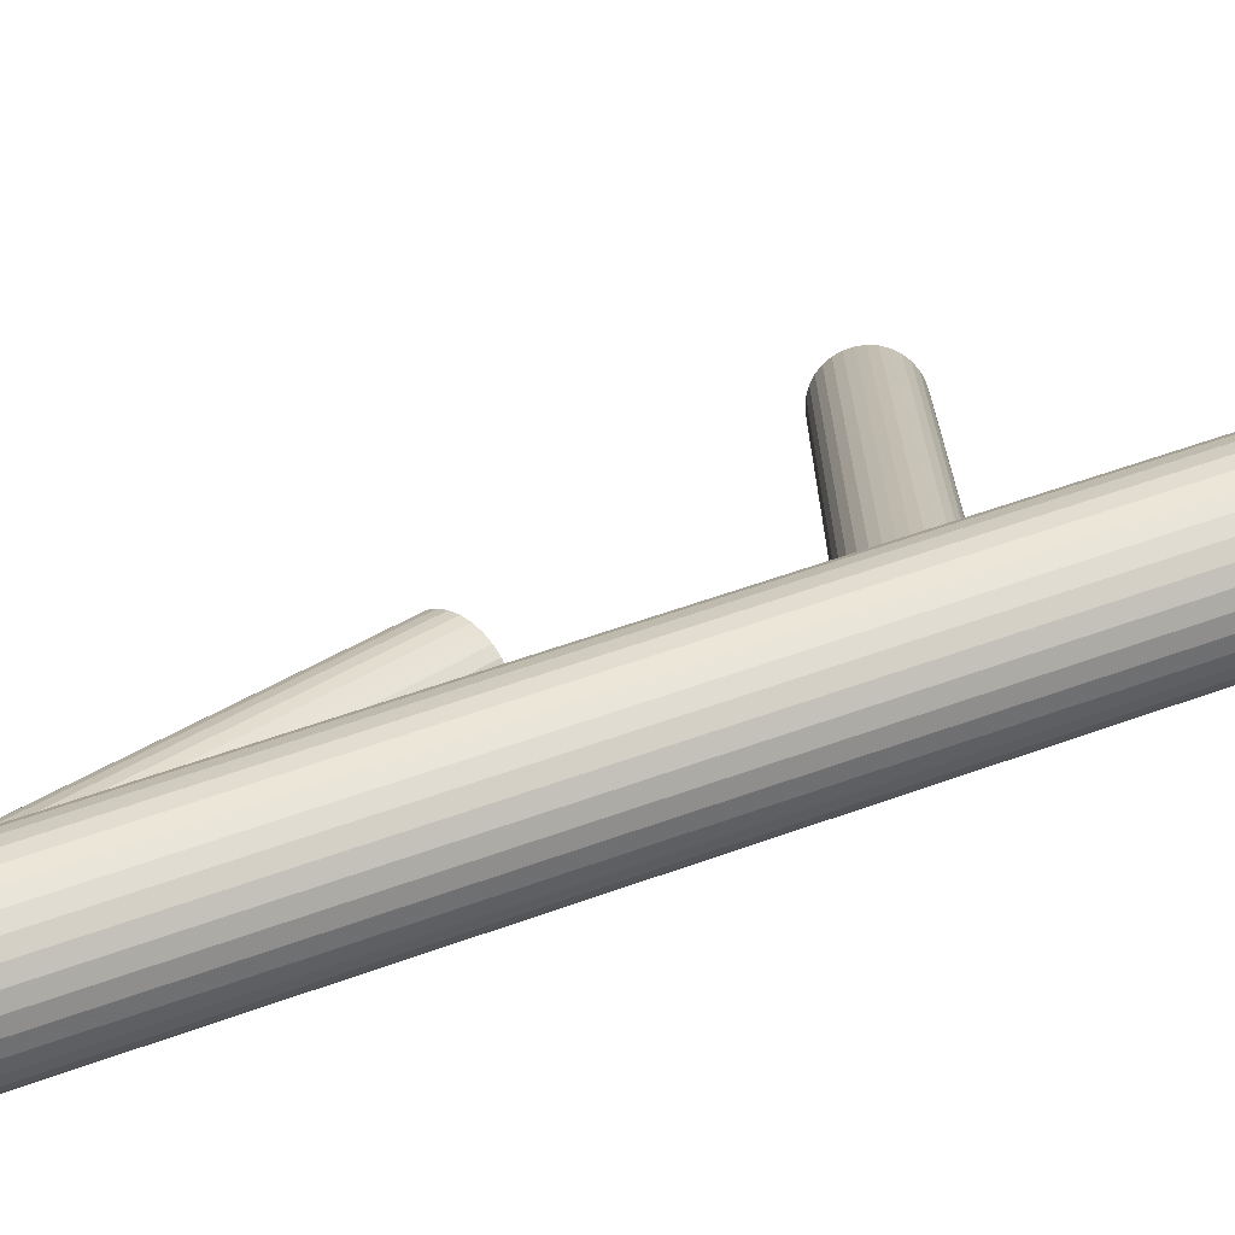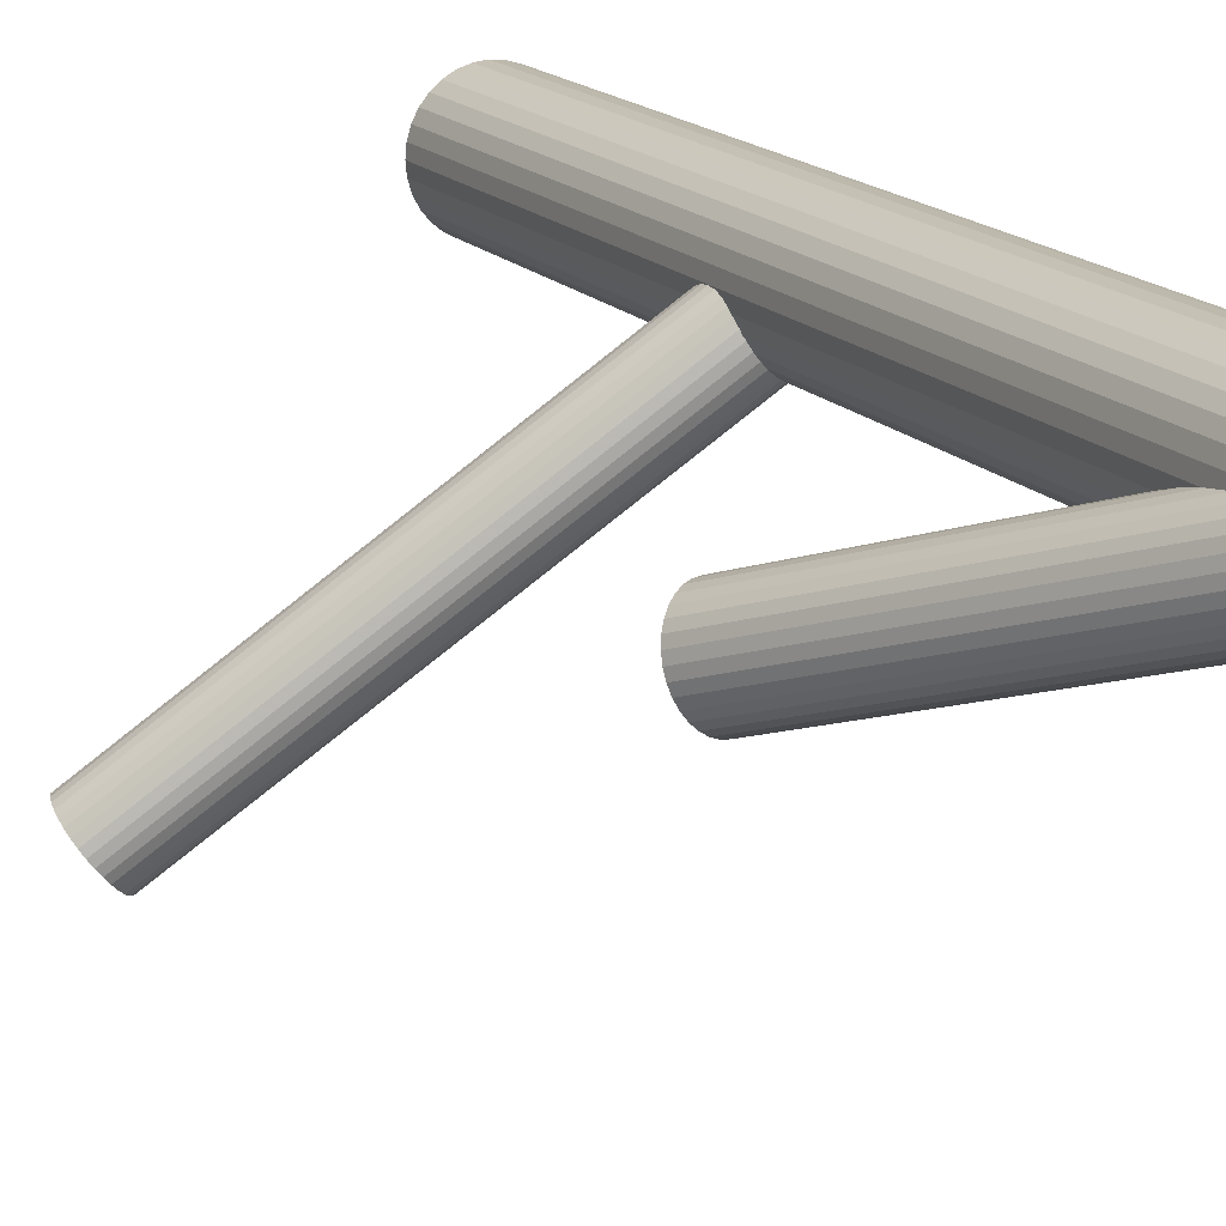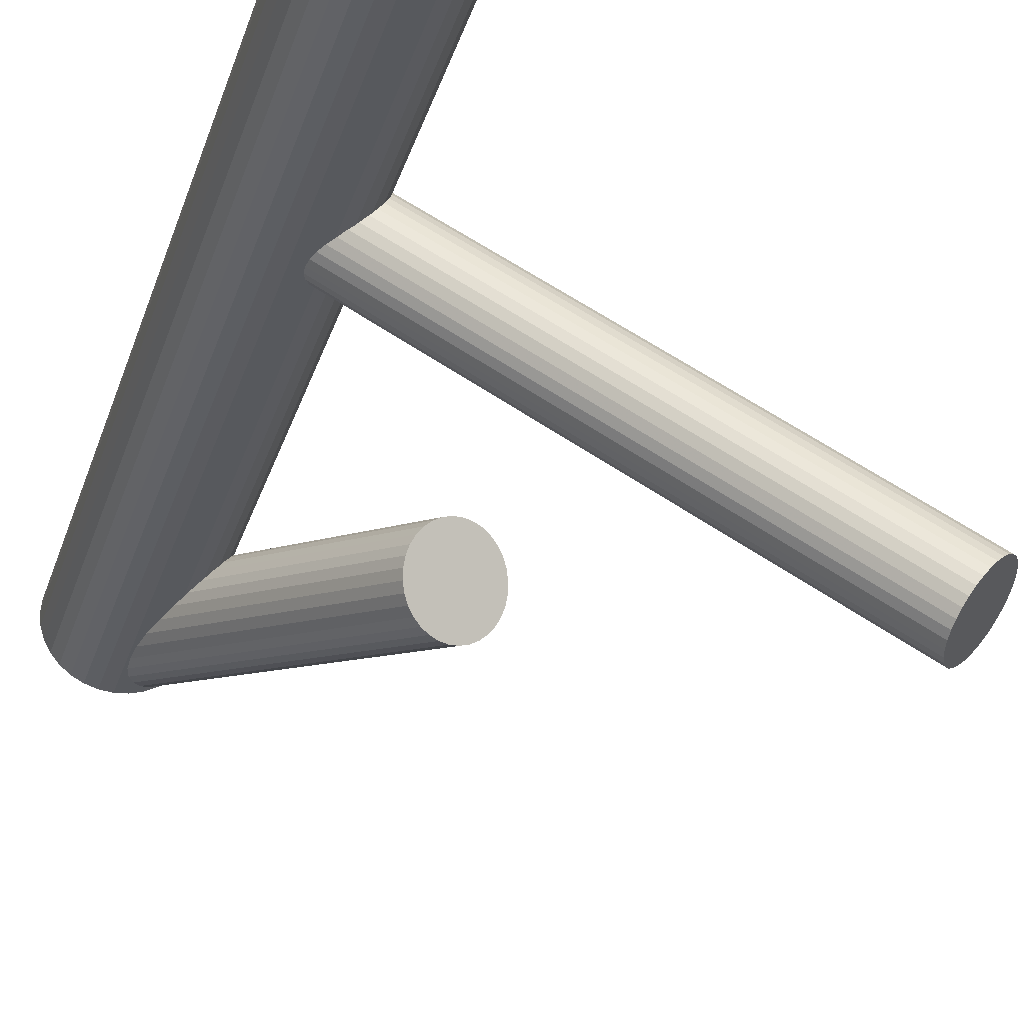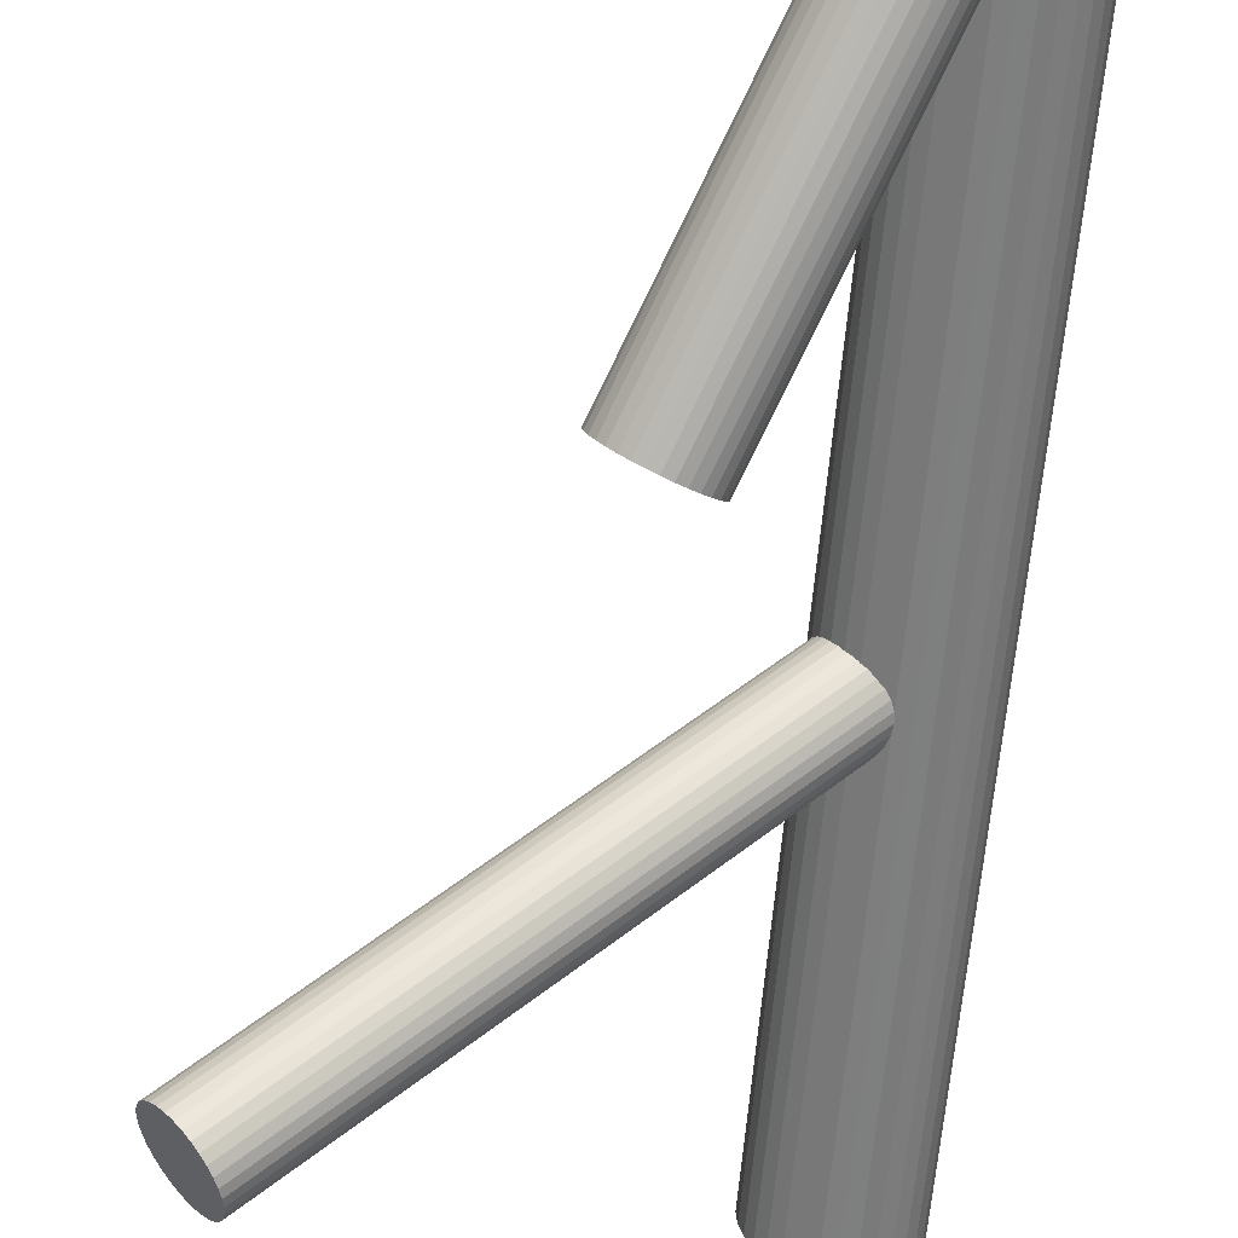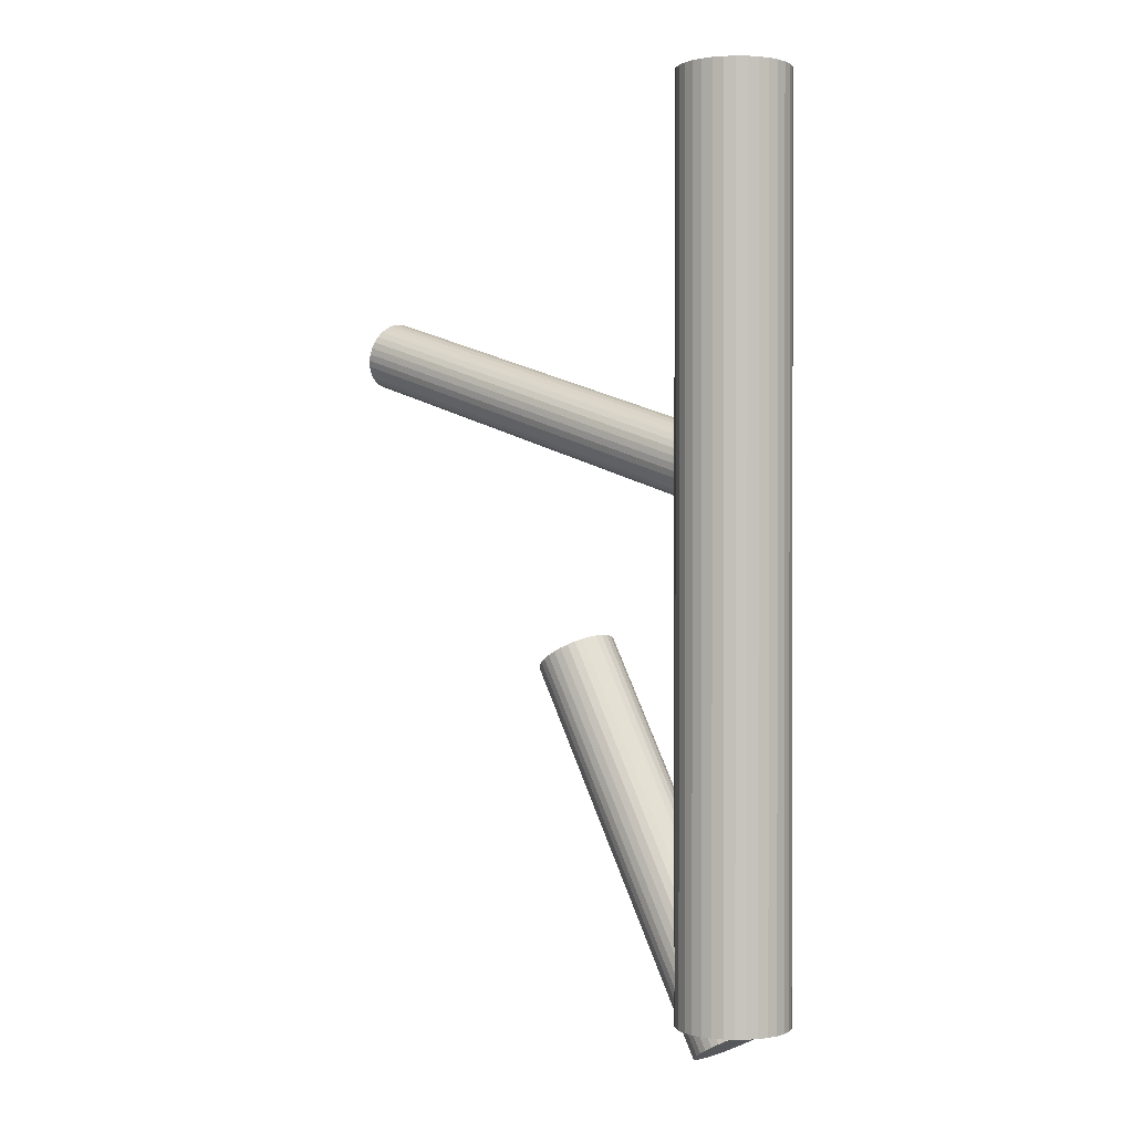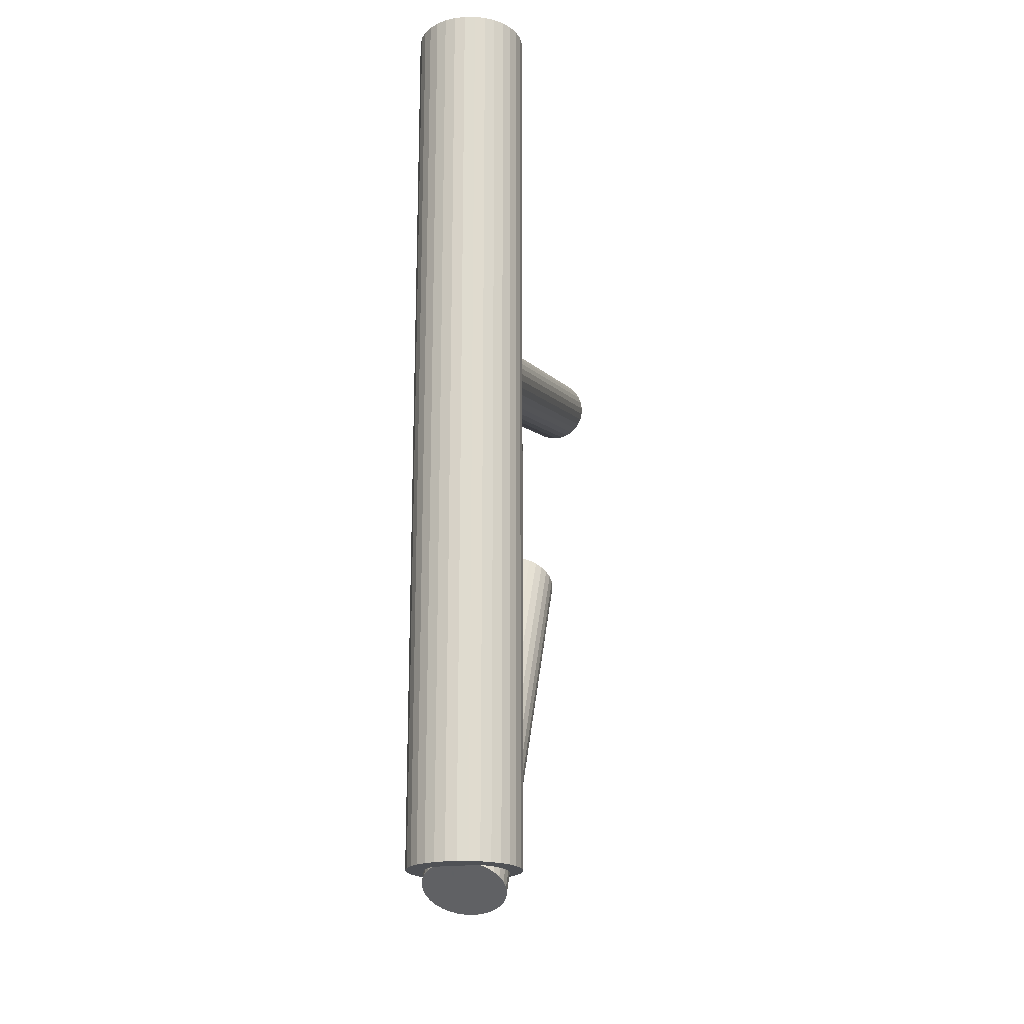
<metadata>
{"format":"obj","ext":"obj","renderer":"f3d","projection":"perspective","resolution":1024,"background":"white","views":[{"elev":54.3,"azim":-111.3,"up":"+Y"},{"elev":17.4,"azim":152.2,"up":"+Y"},{"elev":-31.8,"azim":-16.3,"up":"+Y"},{"elev":-59.7,"azim":175.1,"up":"+Y"},{"elev":0.6,"azim":-177.5,"up":"+Z"},{"elev":-19.8,"azim":-117.7,"up":"+Z"}]}
</metadata>
<code>
v -0.04801 -0.01962 -0.08562
v 0.01087 -0.03001 -0.1145
v -0.1587 0.1732 0.111
v -0.152 0.175 0.09803
v -0.1963 0.1155 0.08394
v 0.02892 0.005766 -0.1087
v -0.003574 -0.03789 -0.1113
v -0.1896 0.1173 0.07092
v -0.05021 -0.01237 -0.08196
v 0.2162 -0.1818 0.2062
v 0.1824 -0.2017 0.2493
v 0.003935 -0.03462 -0.1133
v 0.2043 -0.1622 0.2777
v -0.1706 0.1327 0.05557
v 0.02808 -0.002186 -0.1113
v -0.03348 -0.03577 -0.09784
v -0.1487 0.1722 0.08394
v -0.03896 0.02536 -0.07256
v -0.1825 0.1523 0.1271
v -0.04398 0.01862 -0.07297
v -0.002844 0.04106 -0.08196
v -0.1745 0.105 -0.4938
v -0.2026 0.1131 -0.4788
v 0.1857 -0.2045 0.2352
v 0.2233 -0.1468 0.2624
v 0.1923 -0.2027 0.2222
v 0.2299 -0.145 0.2493
v -0.02661 -0.03859 -0.1018
v -0.1412 0.09594 -0.4613
v -0.1412 0.09594 0.5
v -0.1412 0.1945 -0.4613
v -0.1412 0.1945 0.5
v -0.2234 0.1123 -0.4613
v -0.2234 0.1123 0.5
v -0.2234 0.1781 -0.4613
v -0.2234 0.1781 0.5
v -0.1374 0.1346 -0.4984
v 0.0224 0.02725 -0.09784
v -0.2323 0.1568 -0.4613
v -0.2323 0.1568 0.5
v -0.2323 0.1337 -0.4613
v -0.2323 0.1337 0.5
v -0.2075 0.1185 -0.4747
v 0.2113 -0.1873 0.2069
v -0.04773 0.01118 -0.07417
v -0.1629 0.1707 0.1165
v 0.2332 -0.1477 0.2352
v -0.1585 0.1844 -0.4708
v 0.01749 0.0327 -0.09371
v -0.01062 0.04082 -0.07876
v -0.1823 0.1047 -0.4906
v -0.1626 0.08709 -0.4613
v -0.1626 0.08709 0.5
v -0.1626 0.2034 -0.4613
v -0.1626 0.2034 0.5
v 0.1994 -0.1677 0.2784
v -0.1412 0.1272 -0.4996
v -0.1493 0.1654 0.07092
v -0.1462 0.1204 -0.5
v -0.1517 0.1816 -0.4747
v -0.1194 0.1679 -0.4613
v -0.1194 0.1679 0.5
v -0.1194 0.1225 -0.4613
v -0.1194 0.1225 0.5
v -0.2132 0.148 -0.4613
v -0.2334 0.1452 -0.4613
v -0.2334 0.1452 0.5
v -0.1891 0.1804 -0.4593
v 0.219 -0.1493 0.2678
v -0.1972 0.1297 0.1165
v -0.1485 0.1693 0.07717
v -0.1349 0.1582 -0.4906
v -0.2141 0.14 -0.4639
v -0.1816 0.1837 -0.4613
v -0.1571 0.1498 0.05762
v -0.196 0.1758 -0.4581
v -0.155 0.1746 0.1048
v -0.1371 0.1654 -0.4869
v -0.1499 0.1741 0.09098
v -0.216 0.1033 -0.4613
v -0.216 0.1033 0.5
v -0.216 0.1871 -0.4613
v -0.216 0.1871 0.5
v 0.2326 -0.1546 0.2222
v -0.1515 0.2 -0.4613
v -0.1515 0.2 0.5
v -0.1515 0.09046 -0.4613
v -0.1515 0.09046 0.5
v -0.1946 0.135 0.121
v -0.1677 0.1671 0.121
v -0.1756 0.1276 0.05762
v -0.1612 0.144 0.05557
v -0.1741 0.08595 -0.4613
v -0.1741 0.08595 0.5
v -0.1741 0.1452 -0.4613
v -0.1741 0.1452 0.09098
v -0.1741 0.1452 0.5
v -0.1741 0.1452 -0.4788
v -0.1741 0.2045 -0.4613
v -0.1741 0.2045 0.5
v -0.1871 0.1465 0.1264
v -0.1726 0.1628 0.1243
v 0.1847 -0.1902 0.2678
v 0.2334 -0.1507 0.2285
v -0.1537 0.1554 0.06096
v 0.227 -0.1453 0.2561
v 0.2248 -0.1702 0.2089
v -0.1806 0.1233 0.06096
v -0.01137 -0.03967 -0.1087
v -0.03948 -0.03155 -0.09371
v -0.1968 0.2 -0.4613
v -0.1968 0.2 0.5
v -0.1968 0.09046 -0.4613
v -0.1968 0.09046 0.5
v -0.1322 0.1033 -0.4613
v -0.1322 0.1033 0.5
v -0.1322 0.1871 -0.4613
v -0.1322 0.1871 0.5
v -0.1984 0.1163 0.09098
v -0.2112 0.125 -0.4708
v 0.232 -0.1458 0.2423
v 0.02574 -0.01003 -0.1133
v -0.1523 0.1146 -0.4996
v -0.1912 0.1407 0.1243
v -0.1933 0.1158 0.07717
v -0.1342 0.1504 -0.4938
v -0.1667 0.1068 -0.4964
v -0.1997 0.1212 0.1048
v -0.04439 -0.0261 -0.08959
v 0.1874 -0.185 0.2723
v 0.2143 -0.1528 0.2723
v -0.2134 0.1323 -0.4671
v 0.2063 -0.1923 0.2089
v 0.1948 -0.1735 0.2777
v -0.1511 0.1607 0.06545
v 0.2208 -0.176 0.2069
v 0.2078 -0.1747 0.2423
v 0.004623 0.03975 -0.08562
v -0.1592 0.11 -0.4984
v 0.2093 -0.1572 0.2757
v 0.2283 -0.1645 0.2123
v -0.1351 0.1425 -0.4964
v 0.02198 -0.01747 -0.1145
v -0.01915 -0.03991 -0.1055
v -0.1149 0.1452 -0.4613
v -0.1149 0.1452 0.5
v 0.2013 -0.1967 0.2123
v -0.1966 0.1089 -0.483
v -0.2289 0.1679 -0.4613
v -0.2289 0.1679 0.5
v -0.2289 0.1225 -0.4613
v -0.2289 0.1225 0.5
v 0.01696 -0.02421 -0.1149
v 0.1836 -0.2037 0.2423
v -0.2021 0.17 -0.4577
v -0.199 0.1251 0.111
v 0.01149 0.03692 -0.08959
v -0.2071 0.1633 -0.4581
v -0.05007 0.003337 -0.07613
v -0.02593 0.03577 -0.07417
v -0.1857 0.08709 -0.4613
v -0.1857 0.08709 0.5
v -0.1857 0.2034 -0.4613
v -0.1857 0.2034 0.5
v 0.1908 -0.1793 0.2757
v -0.166 0.1857 -0.4671
v 0.1886 -0.2042 0.2285
v -0.1898 0.1061 -0.4869
v 0.1822 -0.1988 0.2561
v 0.2309 -0.1593 0.2168
v -0.1853 0.1198 0.06545
v 0.02822 0.01352 -0.1055
v -0.1407 0.1719 -0.483
v -0.05091 -0.004615 -0.07876
v -0.01842 0.03904 -0.07613
v -0.03286 0.03116 -0.07297
v -0.116 0.1568 -0.4613
v -0.116 0.1568 0.5
v -0.116 0.1337 -0.4613
v -0.116 0.1337 0.5
v -0.2109 0.1558 -0.4593
v -0.1249 0.1123 -0.4613
v -0.1249 0.1123 0.5
v -0.1249 0.1781 -0.4613
v -0.1249 0.1781 0.5
v 0.02602 0.02077 -0.1018
v 0.183 -0.1949 0.2624
v -0.2071 0.09594 -0.4613
v -0.2071 0.09594 0.5
v -0.2071 0.1945 -0.4613
v -0.2071 0.1945 0.5
v -0.1457 0.1773 -0.4788
v -0.1738 0.1855 -0.4639
v -0.1657 0.1382 0.05488
v -0.1995 0.1182 0.09803
v -0.011 0.0005756 -0.09371
v 0.1966 -0.2002 0.2168
v -0.1777 0.1578 0.1264
f 145 95 177
f 145 177 146
f 146 177 178
f 146 178 97
f 177 95 61
f 177 61 178
f 178 61 62
f 178 62 97
f 61 95 184
f 61 184 62
f 62 184 185
f 62 185 97
f 184 95 117
f 184 117 185
f 185 117 118
f 185 118 97
f 117 95 31
f 117 31 118
f 118 31 32
f 118 32 97
f 31 95 85
f 31 85 32
f 32 85 86
f 32 86 97
f 85 95 54
f 85 54 86
f 86 54 55
f 86 55 97
f 54 95 99
f 54 99 55
f 55 99 100
f 55 100 97
f 99 95 163
f 99 163 100
f 100 163 164
f 100 164 97
f 163 95 111
f 163 111 164
f 164 111 112
f 164 112 97
f 111 95 190
f 111 190 112
f 112 190 191
f 112 191 97
f 190 95 82
f 190 82 191
f 191 82 83
f 191 83 97
f 82 95 35
f 82 35 83
f 83 35 36
f 83 36 97
f 35 95 149
f 35 149 36
f 36 149 150
f 36 150 97
f 149 95 39
f 149 39 150
f 150 39 40
f 150 40 97
f 39 95 66
f 39 66 40
f 40 66 67
f 40 67 97
f 66 95 41
f 66 41 67
f 67 41 42
f 67 42 97
f 41 95 151
f 41 151 42
f 42 151 152
f 42 152 97
f 151 95 33
f 151 33 152
f 152 33 34
f 152 34 97
f 33 95 80
f 33 80 34
f 34 80 81
f 34 81 97
f 80 95 188
f 80 188 81
f 81 188 189
f 81 189 97
f 188 95 113
f 188 113 189
f 189 113 114
f 189 114 97
f 113 95 161
f 113 161 114
f 114 161 162
f 114 162 97
f 161 95 93
f 161 93 162
f 162 93 94
f 162 94 97
f 93 95 52
f 93 52 94
f 94 52 53
f 94 53 97
f 52 95 87
f 52 87 53
f 53 87 88
f 53 88 97
f 87 95 29
f 87 29 88
f 88 29 30
f 88 30 97
f 29 95 115
f 29 115 30
f 30 115 116
f 30 116 97
f 115 95 182
f 115 182 116
f 116 182 183
f 116 183 97
f 182 95 63
f 182 63 183
f 183 63 64
f 183 64 97
f 63 95 179
f 63 179 64
f 64 179 180
f 64 180 97
f 179 95 145
f 179 145 180
f 180 145 146
f 180 146 97
f 192 98 60
f 192 60 49
f 49 60 157
f 49 157 196
f 60 98 48
f 60 48 157
f 157 48 138
f 157 138 196
f 48 98 166
f 48 166 138
f 138 166 21
f 138 21 196
f 166 98 193
f 166 193 21
f 21 193 50
f 21 50 196
f 193 98 74
f 193 74 50
f 50 74 175
f 50 175 196
f 74 98 68
f 74 68 175
f 175 68 160
f 175 160 196
f 68 98 76
f 68 76 160
f 160 76 176
f 160 176 196
f 76 98 155
f 76 155 176
f 176 155 18
f 176 18 196
f 155 98 158
f 155 158 18
f 18 158 20
f 18 20 196
f 158 98 181
f 158 181 20
f 20 181 45
f 20 45 196
f 181 98 65
f 181 65 45
f 45 65 159
f 45 159 196
f 65 98 73
f 65 73 159
f 159 73 174
f 159 174 196
f 73 98 132
f 73 132 174
f 174 132 9
f 174 9 196
f 132 98 120
f 132 120 9
f 9 120 1
f 9 1 196
f 120 98 43
f 120 43 1
f 1 43 129
f 1 129 196
f 43 98 23
f 43 23 129
f 129 23 110
f 129 110 196
f 23 98 148
f 23 148 110
f 110 148 16
f 110 16 196
f 148 98 168
f 148 168 16
f 16 168 28
f 16 28 196
f 168 98 51
f 168 51 28
f 28 51 144
f 28 144 196
f 51 98 22
f 51 22 144
f 144 22 109
f 144 109 196
f 22 98 127
f 22 127 109
f 109 127 7
f 109 7 196
f 127 98 139
f 127 139 7
f 7 139 12
f 7 12 196
f 139 98 123
f 139 123 12
f 12 123 2
f 12 2 196
f 123 98 59
f 123 59 2
f 2 59 153
f 2 153 196
f 59 98 57
f 59 57 153
f 153 57 143
f 153 143 196
f 57 98 37
f 57 37 143
f 143 37 122
f 143 122 196
f 37 98 142
f 37 142 122
f 122 142 15
f 122 15 196
f 142 98 126
f 142 126 15
f 15 126 6
f 15 6 196
f 126 98 72
f 126 72 6
f 6 72 172
f 6 172 196
f 72 98 78
f 72 78 172
f 172 78 186
f 172 186 196
f 78 98 173
f 78 173 186
f 186 173 38
f 186 38 196
f 173 98 192
f 173 192 38
f 38 192 49
f 38 49 196
f 79 96 4
f 79 4 121
f 121 4 27
f 121 27 137
f 4 96 77
f 4 77 27
f 27 77 106
f 27 106 137
f 77 96 3
f 77 3 106
f 106 3 25
f 106 25 137
f 3 96 46
f 3 46 25
f 25 46 69
f 25 69 137
f 46 96 90
f 46 90 69
f 69 90 131
f 69 131 137
f 90 96 102
f 90 102 131
f 131 102 140
f 131 140 137
f 102 96 198
f 102 198 140
f 140 198 13
f 140 13 137
f 198 96 19
f 198 19 13
f 13 19 56
f 13 56 137
f 19 96 101
f 19 101 56
f 56 101 134
f 56 134 137
f 101 96 124
f 101 124 134
f 134 124 165
f 134 165 137
f 124 96 89
f 124 89 165
f 165 89 130
f 165 130 137
f 89 96 70
f 89 70 130
f 130 70 103
f 130 103 137
f 70 96 156
f 70 156 103
f 103 156 187
f 103 187 137
f 156 96 128
f 156 128 187
f 187 128 169
f 187 169 137
f 128 96 195
f 128 195 169
f 169 195 11
f 169 11 137
f 195 96 119
f 195 119 11
f 11 119 154
f 11 154 137
f 119 96 5
f 119 5 154
f 154 5 24
f 154 24 137
f 5 96 125
f 5 125 24
f 24 125 167
f 24 167 137
f 125 96 8
f 125 8 167
f 167 8 26
f 167 26 137
f 8 96 171
f 8 171 26
f 26 171 197
f 26 197 137
f 171 96 108
f 171 108 197
f 197 108 147
f 197 147 137
f 108 96 91
f 108 91 147
f 147 91 133
f 147 133 137
f 91 96 14
f 91 14 133
f 133 14 44
f 133 44 137
f 14 96 194
f 14 194 44
f 44 194 10
f 44 10 137
f 194 96 92
f 194 92 10
f 10 92 136
f 10 136 137
f 92 96 75
f 92 75 136
f 136 75 107
f 136 107 137
f 75 96 105
f 75 105 107
f 107 105 141
f 107 141 137
f 105 96 135
f 105 135 141
f 141 135 170
f 141 170 137
f 135 96 58
f 135 58 170
f 170 58 84
f 170 84 137
f 58 96 71
f 58 71 84
f 84 71 104
f 84 104 137
f 71 96 17
f 71 17 104
f 104 17 47
f 104 47 137
f 17 96 79
f 17 79 47
f 47 79 121
f 47 121 137

</code>
